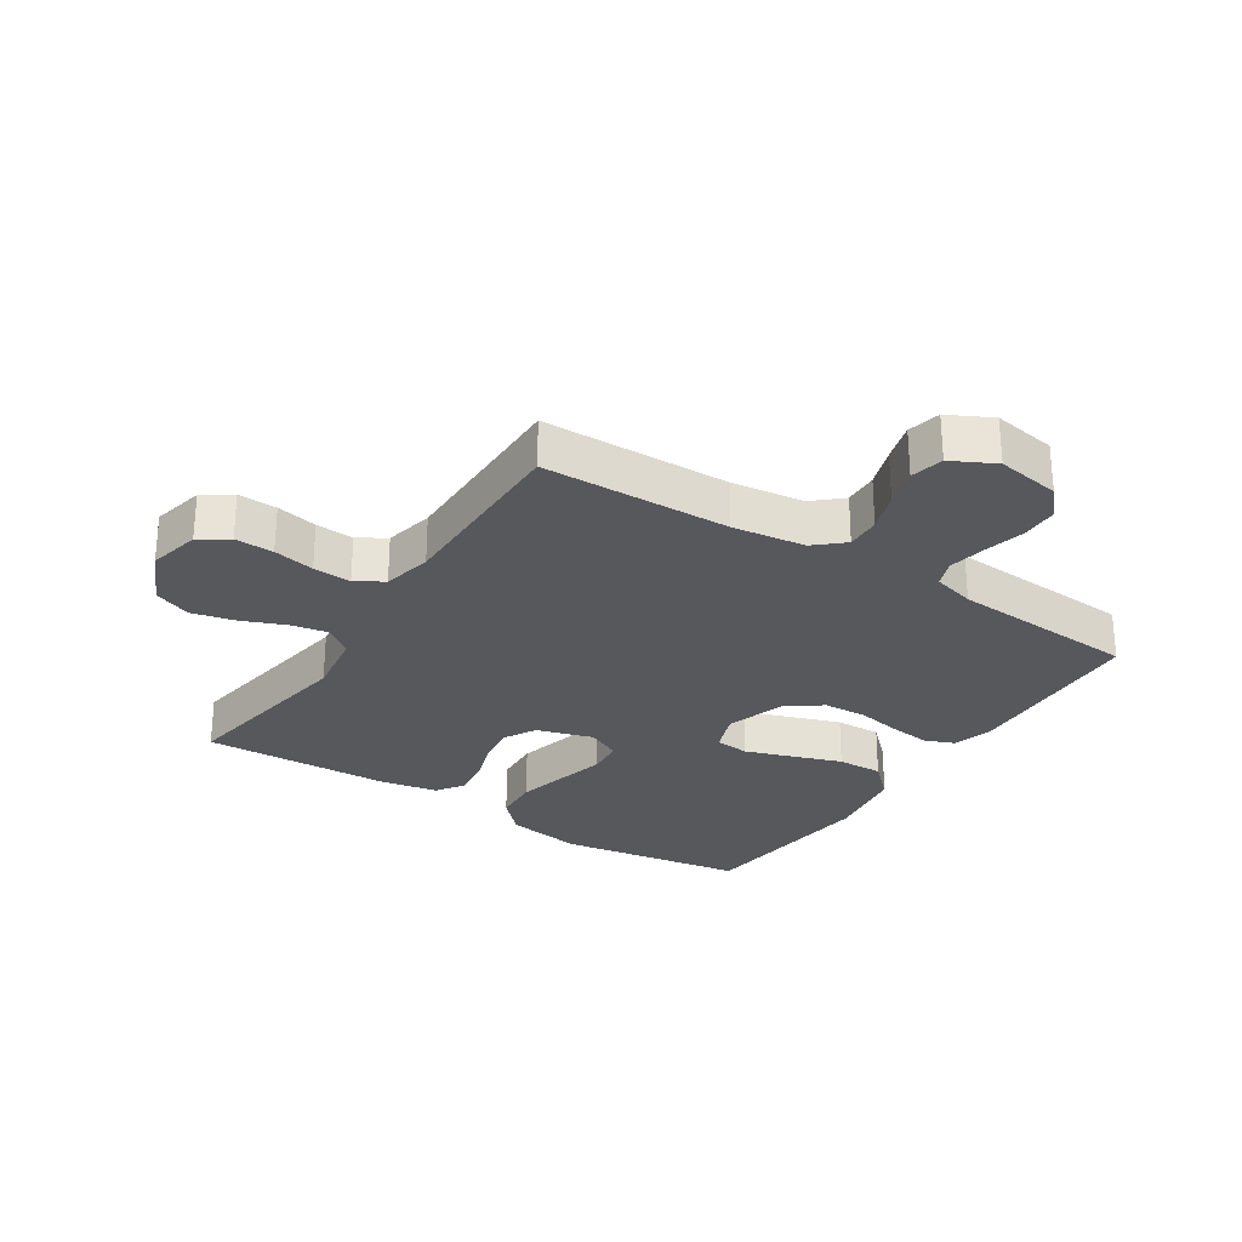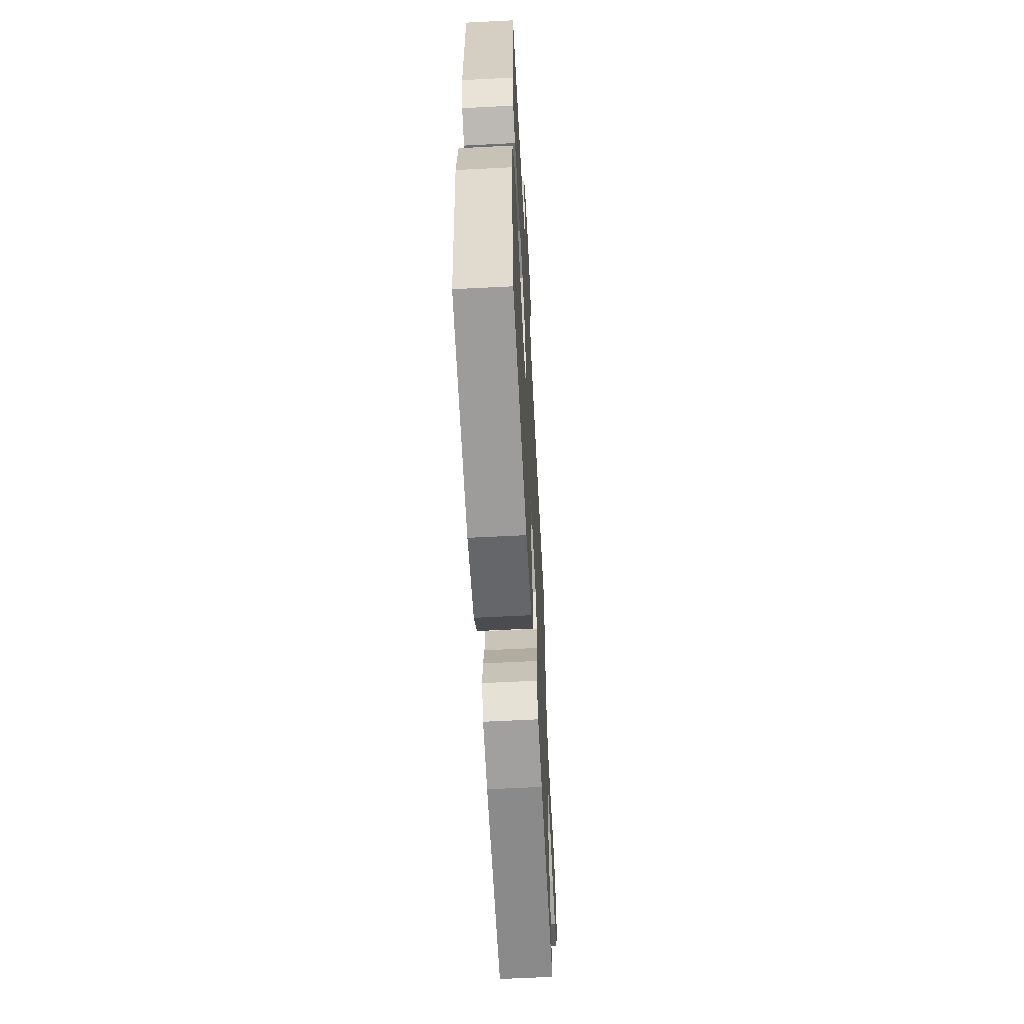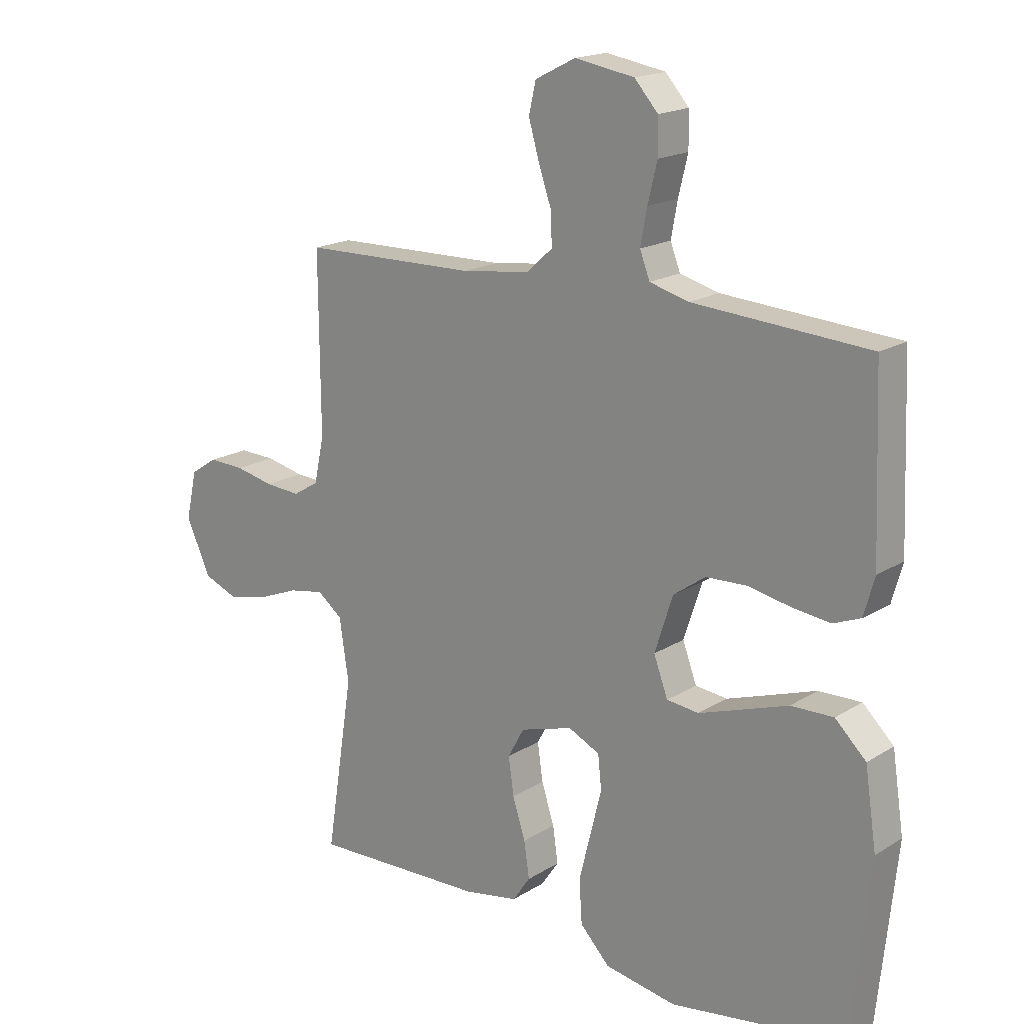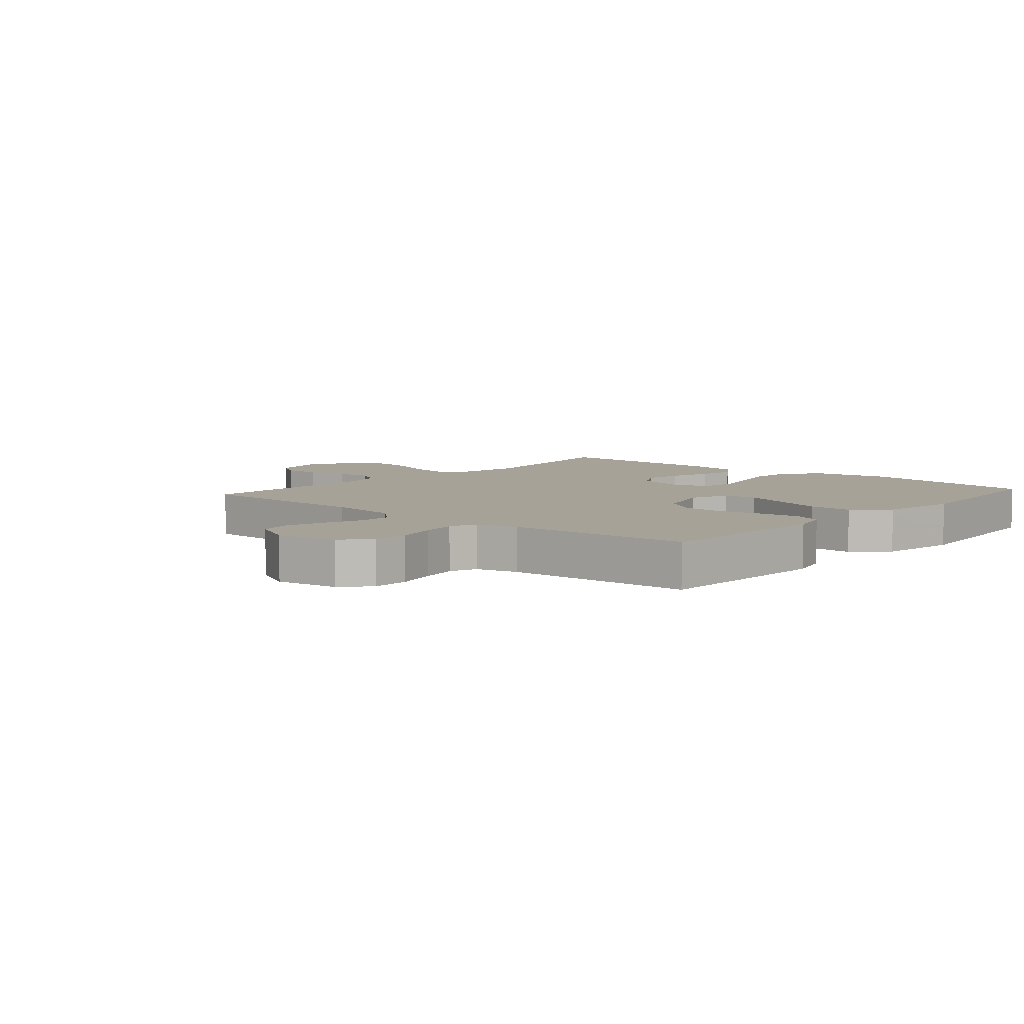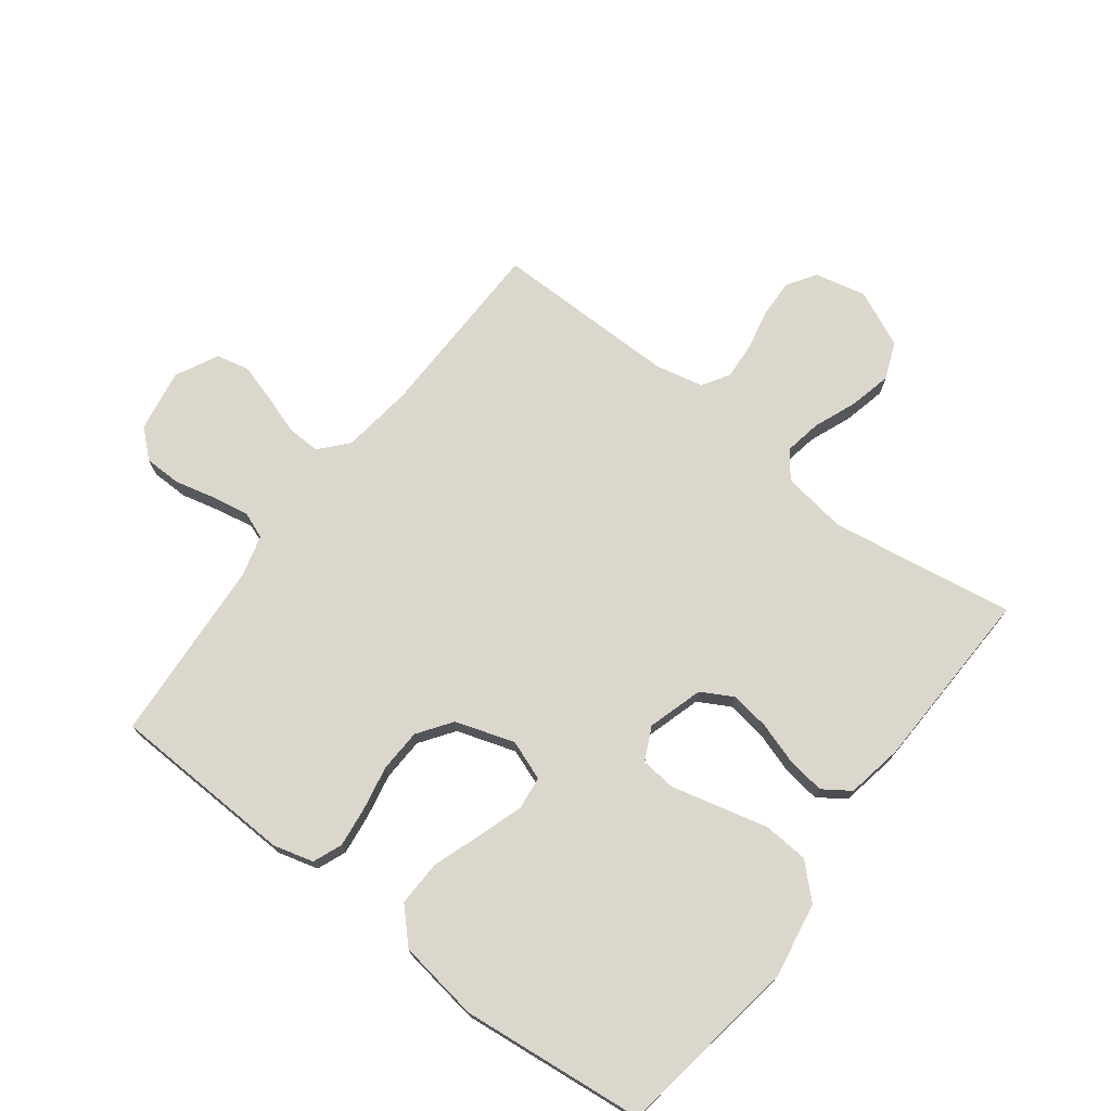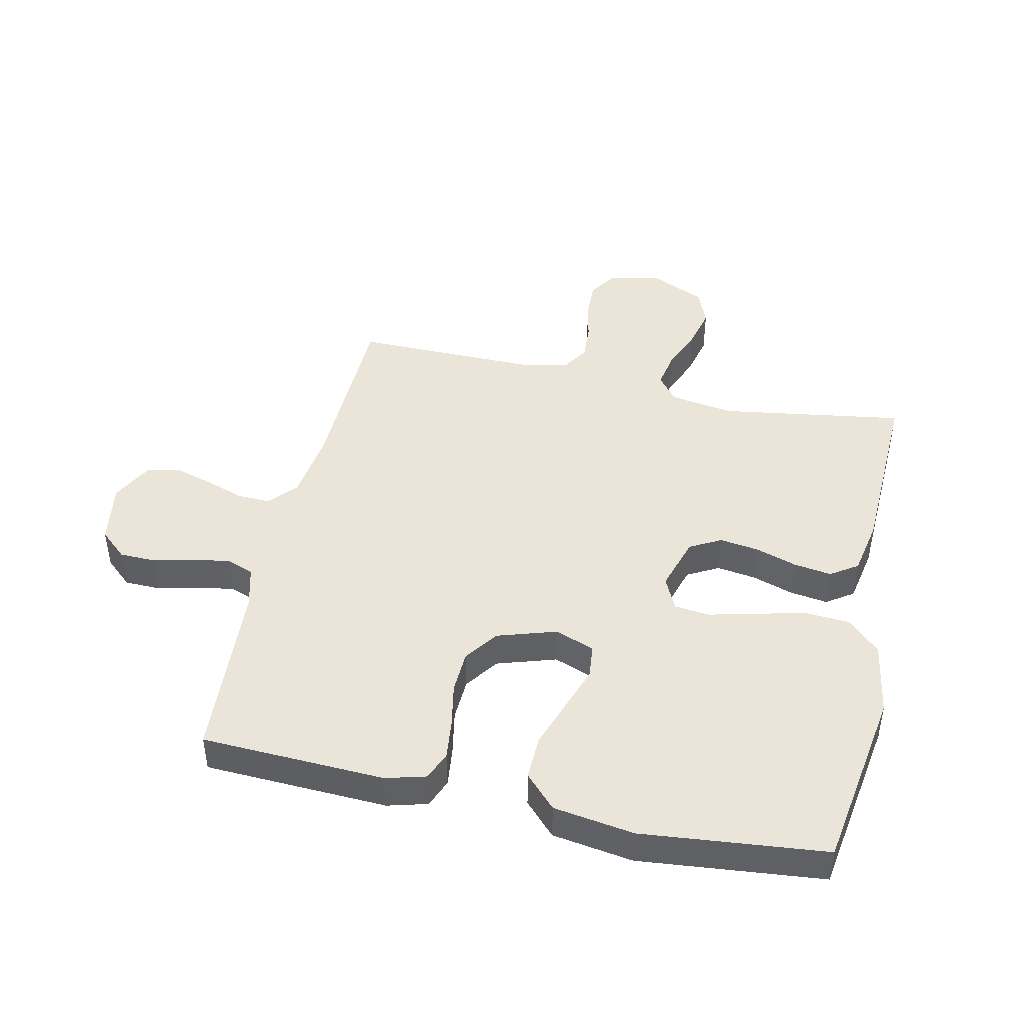
<metadata>
{"format":"obj","ext":"obj","renderer":"f3d","projection":"perspective","resolution":1024,"background":"white","views":[{"elev":-27.7,"azim":-32.8,"up":"+Y"},{"elev":-61.5,"azim":93.0,"up":"+Z"},{"elev":18.0,"azim":39.9,"up":"+Z"},{"elev":6.5,"azim":41.2,"up":"+Y"},{"elev":73.2,"azim":127.2,"up":"+Y"},{"elev":44.7,"azim":102.6,"up":"+Y"}]}
</metadata>
<code>
v -0.5 0.07 0.5
v -0.2 0.07 0.506
v -0.084 0.07 0.521
v -0.039 0.07 0.561
v -0.041 0.07 0.616
v -0.063 0.07 0.68
v -0.081 0.07 0.742
v -0.069 0.07 0.795
v 0 0.07 0.83
v 0.102 0.07 0.813
v 0.142 0.07 0.768
v 0.143 0.07 0.708
v 0.127 0.07 0.642
v 0.116 0.07 0.582
v 0.133 0.07 0.538
v 0.2 0.07 0.52
v 0.5 0.07 0.5
v 0.512 0.07 0.2
v 0.494 0.07 0.135
v 0.447 0.07 0.116
v 0.381 0.07 0.124
v 0.309 0.07 0.138
v 0.239 0.07 0.135
v 0.184 0.07 0.096
v 0.153 0.07 0
v 0.177 0.07 -0.065
v 0.232 0.07 -0.071
v 0.306 0.07 -0.046
v 0.385 0.07 -0.019
v 0.458 0.07 -0.017
v 0.511 0.07 -0.068
v 0.531 0.07 -0.2
v 0.5 0.07 -0.5
v 0.2 0.07 -0.546
v 0.077 0.07 -0.525
v 0.026 0.07 -0.472
v 0.021 0.07 -0.398
v 0.041 0.07 -0.317
v 0.06 0.07 -0.241
v 0.054 0.07 -0.183
v 0 0.07 -0.157
v -0.09 0.07 -0.184
v -0.118 0.07 -0.235
v -0.109 0.07 -0.299
v -0.087 0.07 -0.367
v -0.078 0.07 -0.429
v -0.108 0.07 -0.473
v -0.2 0.07 -0.49
v -0.5 0.07 -0.5
v -0.453 0.07 -0.2
v -0.469 0.07 -0.094
v -0.512 0.07 -0.061
v -0.572 0.07 -0.072
v -0.642 0.07 -0.1
v -0.711 0.07 -0.116
v -0.771 0.07 -0.092
v -0.813 0.07 0
v -0.794 0.07 0.084
v -0.748 0.07 0.114
v -0.686 0.07 0.112
v -0.62 0.07 0.098
v -0.559 0.07 0.094
v -0.515 0.07 0.121
v -0.498 0.07 0.2
v -0.5 0 0.5
v -0.2 0 0.506
v -0.084 0 0.521
v -0.039 0 0.561
v -0.041 0 0.616
v -0.063 0 0.68
v -0.081 0 0.742
v -0.069 0 0.795
v 0 0 0.83
v 0.102 0 0.813
v 0.142 0 0.768
v 0.143 0 0.708
v 0.127 0 0.642
v 0.116 0 0.582
v 0.133 0 0.538
v 0.2 0 0.52
v 0.5 0 0.5
v 0.512 0 0.2
v 0.494 0 0.135
v 0.447 0 0.116
v 0.381 0 0.124
v 0.309 0 0.138
v 0.239 0 0.135
v 0.184 0 0.096
v 0.153 0 0
v 0.177 0 -0.065
v 0.232 0 -0.071
v 0.306 0 -0.046
v 0.385 0 -0.019
v 0.458 0 -0.017
v 0.511 0 -0.068
v 0.531 0 -0.2
v 0.5 0 -0.5
v 0.2 0 -0.546
v 0.077 0 -0.525
v 0.026 0 -0.472
v 0.021 0 -0.398
v 0.041 0 -0.317
v 0.06 0 -0.241
v 0.054 0 -0.183
v 0 0 -0.157
v -0.09 0 -0.184
v -0.118 0 -0.235
v -0.109 0 -0.299
v -0.087 0 -0.367
v -0.078 0 -0.429
v -0.108 0 -0.473
v -0.2 0 -0.49
v -0.5 0 -0.5
v -0.453 0 -0.2
v -0.469 0 -0.094
v -0.512 0 -0.061
v -0.572 0 -0.072
v -0.642 0 -0.1
v -0.711 0 -0.116
v -0.771 0 -0.092
v -0.813 0 0
v -0.794 0 0.084
v -0.748 0 0.114
v -0.686 0 0.112
v -0.62 0 0.098
v -0.559 0 0.094
v -0.515 0 0.121
v -0.498 0 0.2
f 59 60 61
f 58 59 61
f 57 58 61
f 56 57 61
f 55 56 61
f 54 55 61
f 53 54 61
f 52 53 61 62
f 51 52 62 63
f 48 49 50
f 47 48 50
f 46 47 50
f 45 46 50
f 44 45 50
f 43 44 50 51
f 51 63 64
f 43 51 64
f 42 43 64
f 37 38 39
f 36 37 39
f 35 36 39
f 34 35 39
f 33 34 39
f 32 33 39
f 31 32 39
f 30 31 39
f 29 30 39
f 28 29 39
f 27 28 39 40
f 26 27 40 41
f 20 21 22
f 19 20 22
f 18 19 22
f 17 18 22
f 16 17 22
f 15 16 22 23
f 14 15 23 24
f 11 12 13
f 10 11 13
f 9 10 13
f 8 9 13
f 7 8 13
f 6 7 13
f 5 6 13
f 4 5 13 14
f 14 24 25
f 4 14 25
f 3 4 25
f 64 1 2
f 41 42 64
f 26 41 64
f 25 26 64
f 3 25 64
f 2 3 64
f 125 124 123
f 125 123 122
f 125 122 121
f 125 121 120
f 125 120 119
f 125 119 118
f 125 118 117
f 126 125 117 116
f 127 126 116 115
f 114 113 112
f 114 112 111
f 114 111 110
f 114 110 109
f 114 109 108
f 115 114 108 107
f 128 127 115
f 128 115 107
f 128 107 106
f 103 102 101
f 103 101 100
f 103 100 99
f 103 99 98
f 103 98 97
f 103 97 96
f 103 96 95
f 103 95 94
f 103 94 93
f 103 93 92
f 104 103 92 91
f 105 104 91 90
f 86 85 84
f 86 84 83
f 86 83 82
f 86 82 81
f 86 81 80
f 87 86 80 79
f 88 87 79 78
f 77 76 75
f 77 75 74
f 77 74 73
f 77 73 72
f 77 72 71
f 77 71 70
f 77 70 69
f 78 77 69 68
f 89 88 78
f 89 78 68
f 89 68 67
f 66 65 128
f 128 106 105
f 128 105 90
f 128 90 89
f 128 89 67
f 128 67 66
f 1 65 66 2
f 2 66 67 3
f 3 67 68 4
f 4 68 69 5
f 5 69 70 6
f 6 70 71 7
f 7 71 72 8
f 8 72 73 9
f 9 73 74 10
f 10 74 75 11
f 11 75 76 12
f 12 76 77 13
f 13 77 78 14
f 14 78 79 15
f 15 79 80 16
f 16 80 81 17
f 17 81 82 18
f 18 82 83 19
f 19 83 84 20
f 20 84 85 21
f 21 85 86 22
f 22 86 87 23
f 23 87 88 24
f 24 88 89 25
f 25 89 90 26
f 26 90 91 27
f 27 91 92 28
f 28 92 93 29
f 29 93 94 30
f 30 94 95 31
f 31 95 96 32
f 32 96 97 33
f 33 97 98 34
f 34 98 99 35
f 35 99 100 36
f 36 100 101 37
f 37 101 102 38
f 38 102 103 39
f 39 103 104 40
f 40 104 105 41
f 41 105 106 42
f 42 106 107 43
f 43 107 108 44
f 44 108 109 45
f 45 109 110 46
f 46 110 111 47
f 47 111 112 48
f 48 112 113 49
f 49 113 114 50
f 50 114 115 51
f 51 115 116 52
f 52 116 117 53
f 53 117 118 54
f 54 118 119 55
f 55 119 120 56
f 56 120 121 57
f 57 121 122 58
f 58 122 123 59
f 59 123 124 60
f 60 124 125 61
f 61 125 126 62
f 62 126 127 63
f 63 127 128 64
f 64 128 65 1

</code>
